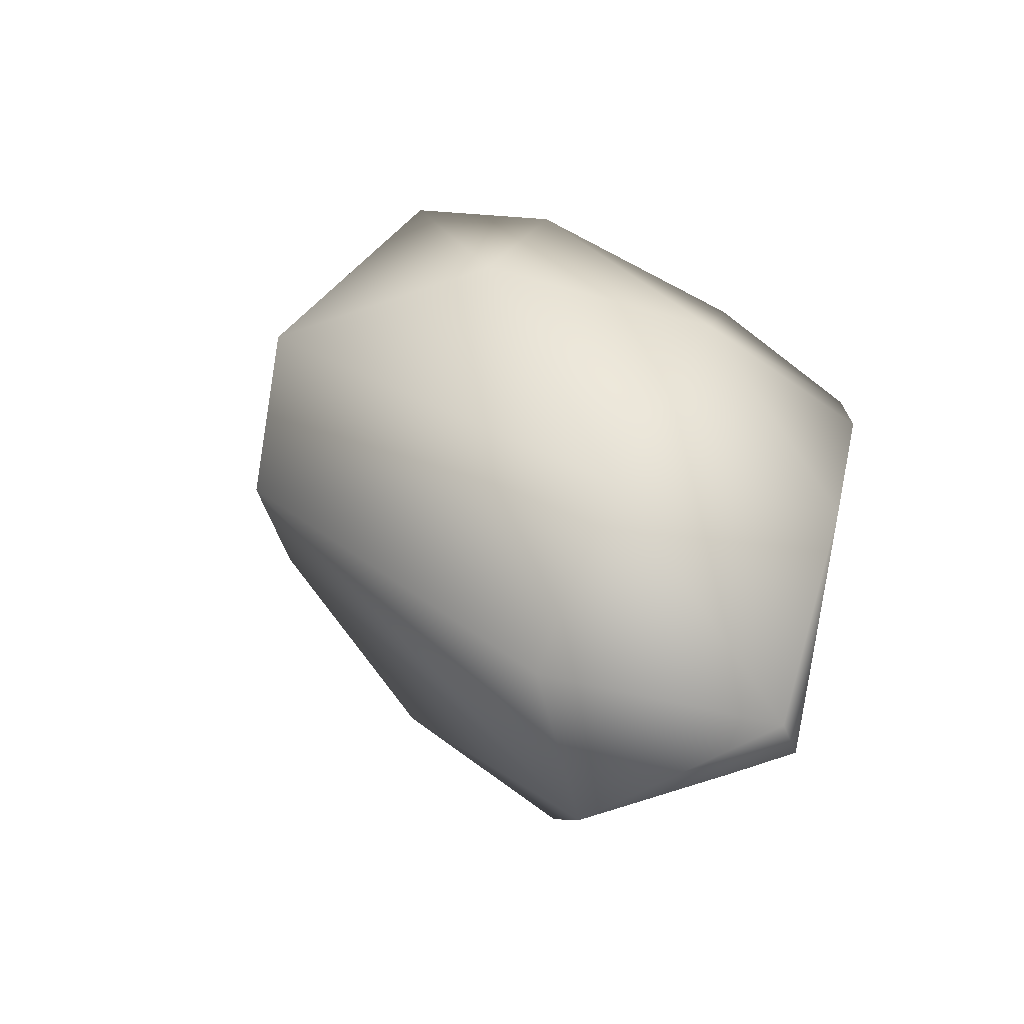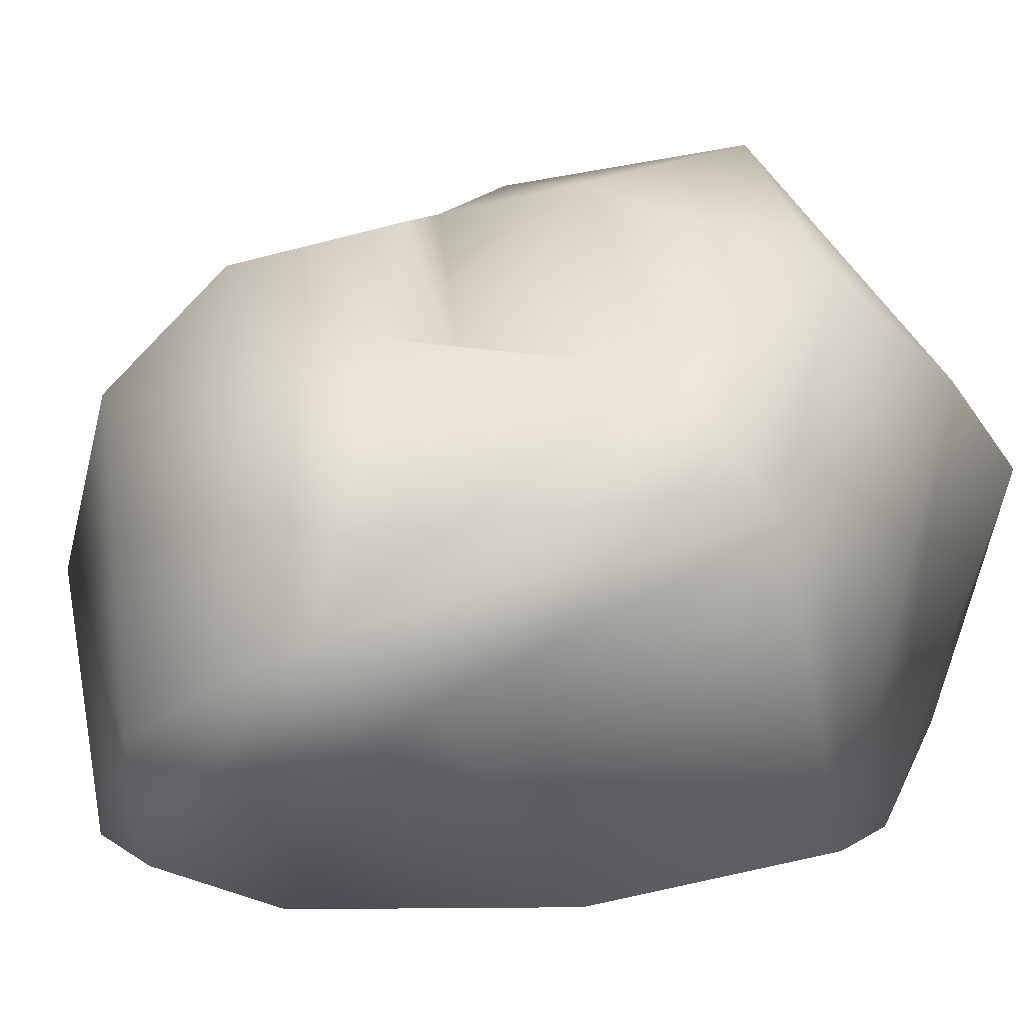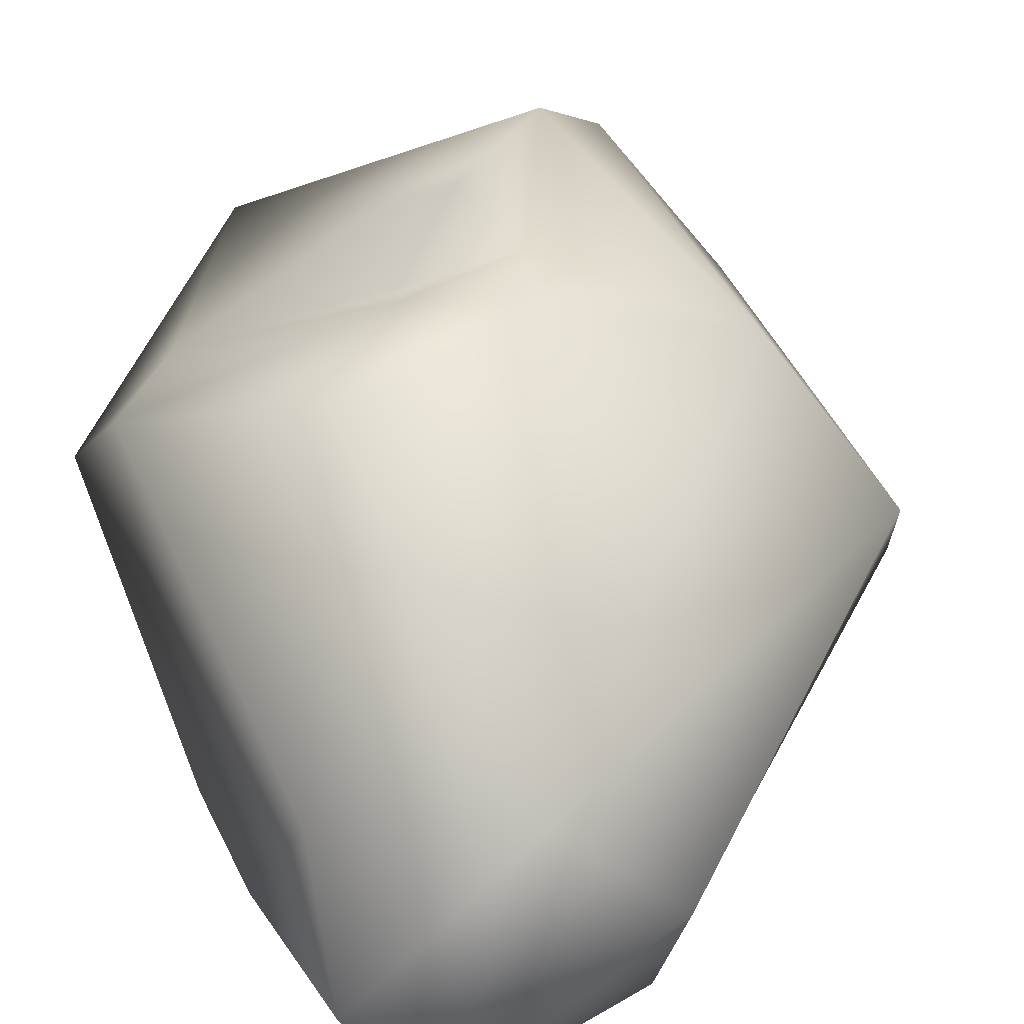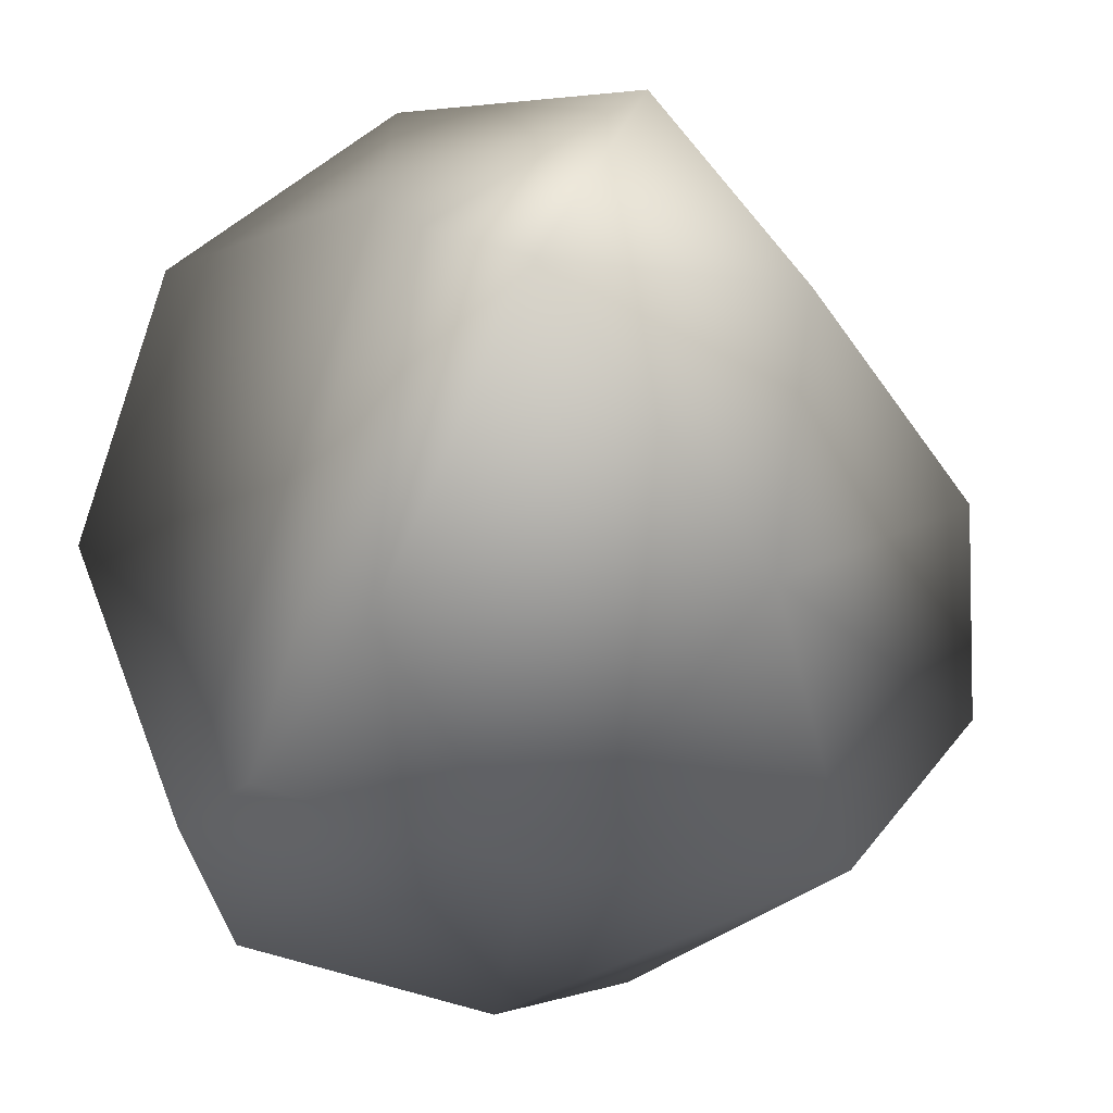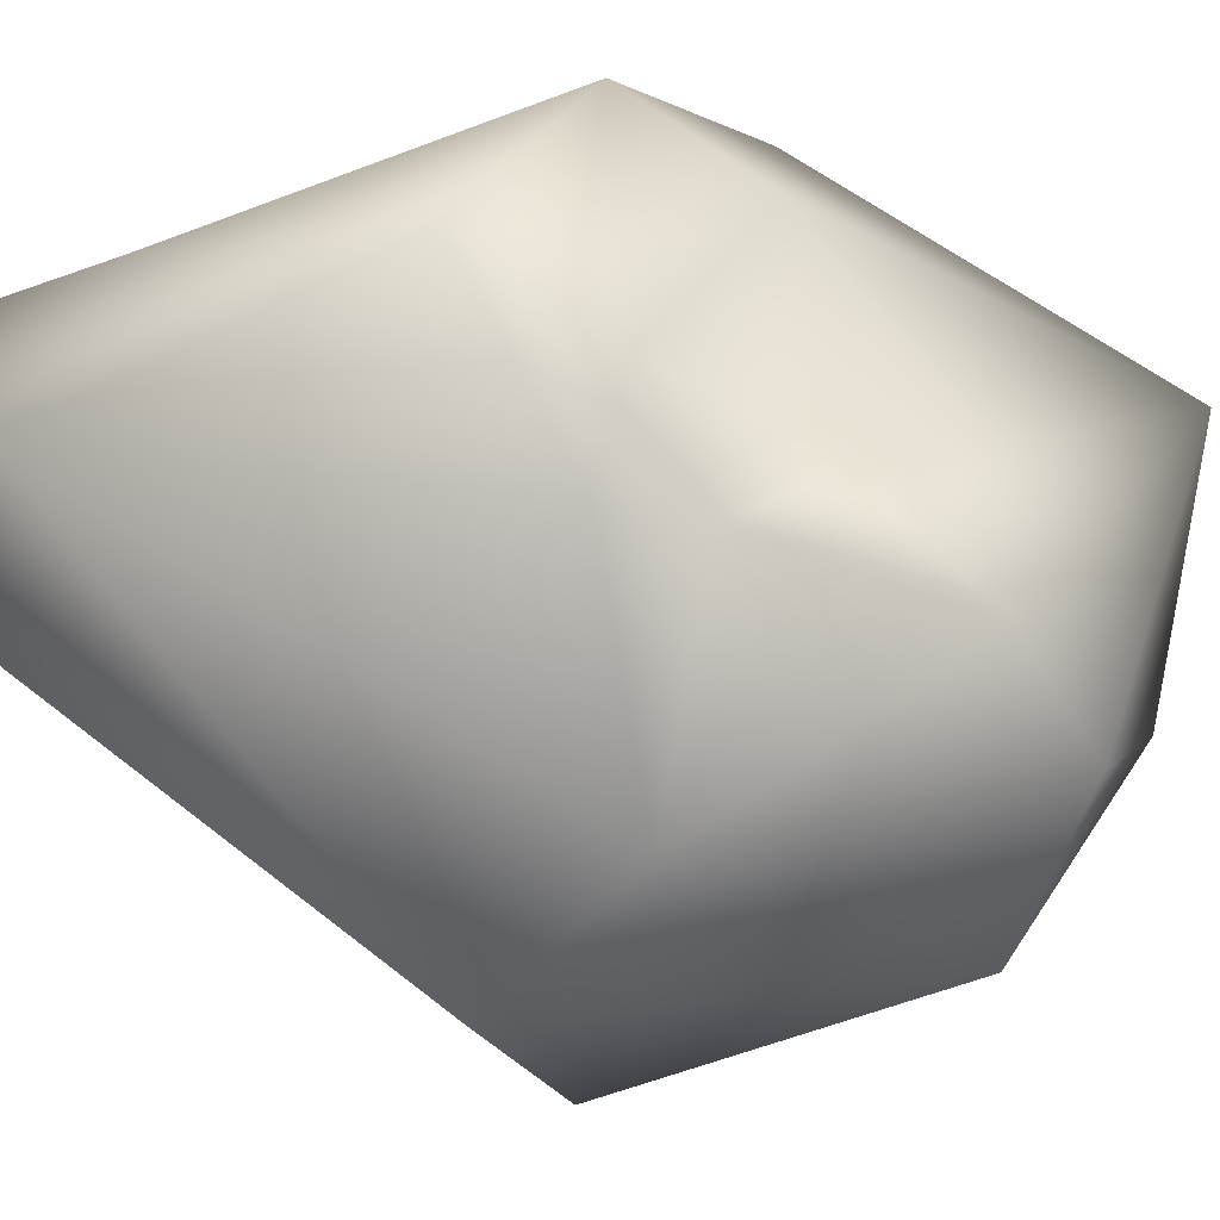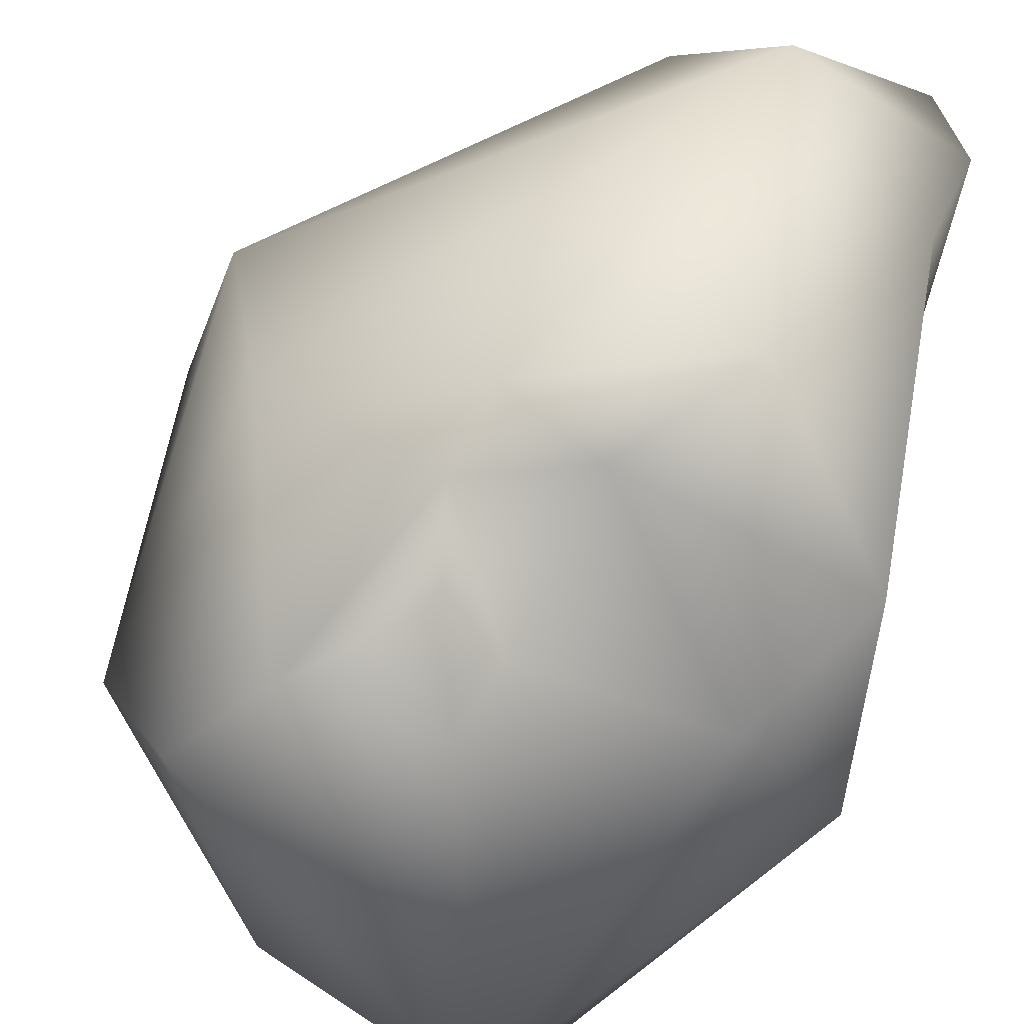
<metadata>
{"format":"obj","ext":"obj","renderer":"f3d","projection":"perspective","resolution":1024,"background":"white","views":[{"elev":-74.8,"azim":-22.4,"up":"+Z"},{"elev":4.5,"azim":26.4,"up":"+Y"},{"elev":52.5,"azim":156.1,"up":"+Y"},{"elev":-22.1,"azim":151.2,"up":"+Y"},{"elev":71.7,"azim":-102.2,"up":"+Y"},{"elev":72.7,"azim":13.3,"up":"+Y"}]}
</metadata>
<code>
o SM_Small_Rock_04_Group5248.017
v -0.07941 0.0255 0.08047
v -0.05939 0.01739 -0.03136
v -0.04394 0.01251 0.0713
v 0.04908 0.1328 0.02744
v 0.04684 0.02161 0.01426
v 0.04521 0.1102 -0.05578
v 0.00955 0.1263 -0.08224
v -0.07771 0.1196 0.007831
v -0.0288 0.1505 0.008295
v -0.01519 0.04627 -0.07838
v 0.04031 0.07941 -0.101
v 0.0429 0.03761 -0.05145
v -0.06485 0.02155 0.08571
v 0.007707 0.05944 0.1086
v -0.006982 0.07259 0.125
v -0.05737 0.04866 0.1045
v -0.07673 0.11 0.08216
v -0.09838 0.0742 0.06329
v 0.01789 0.1584 -0.005505
v -0.01561 0.09293 -0.0906
v -0.09285 0.09482 -0.02597
v -0.1023 0.05833 -0.01069
v -0.057 0.1341 0.06955
v -0.03416 0.1445 0.02653
v 0.02918 0.1155 0.0547
v -0.01759 0.1165 0.05086
v -0.0222 0.1206 0.07013
v 0.05172 0.0883 0.05864
v -0.001173 0.01075 -0.02493
v 0.01452 0.0169 0.06301
v 0.04598 0.02174 -0.01351
v -0.006394 0.1503 0.01927
v -0.02962 0.1426 0.04918
v 0.0506 0.09004 -0.08323
f 1 2 3
f 4 5 6
f 7 8 9
f 10 11 12
f 13 14 15
f 16 17 18
f 6 19 4
f 15 17 16
f 20 10 21
f 1 22 2
f 8 23 24
f 25 26 27
f 15 14 28
f 27 15 25
f 20 11 10
f 19 6 7
f 2 29 3
f 30 5 28
f 4 28 5
f 15 28 25
f 18 22 1
f 18 17 8
f 22 21 10
f 18 21 22
f 2 10 29
f 2 22 10
f 11 20 7
f 7 20 21
f 6 5 31
f 29 5 30
f 17 15 23
f 17 23 8
f 25 4 32
f 28 4 25
f 4 19 32
f 7 9 19
f 14 13 3
f 29 30 3
f 21 18 8
f 7 21 8
f 28 14 30
f 14 3 30
f 9 32 19
f 24 9 8
f 10 12 29
f 29 31 5
f 23 27 33
f 23 15 27
f 34 6 31
f 6 34 7
f 16 18 1
f 15 16 13
f 25 32 26
f 33 27 26
f 34 11 7
f 11 34 12
f 26 24 33
f 24 23 33
f 31 12 34
f 12 31 29
f 13 1 3
f 1 13 16
f 26 32 24
f 9 24 32

</code>
